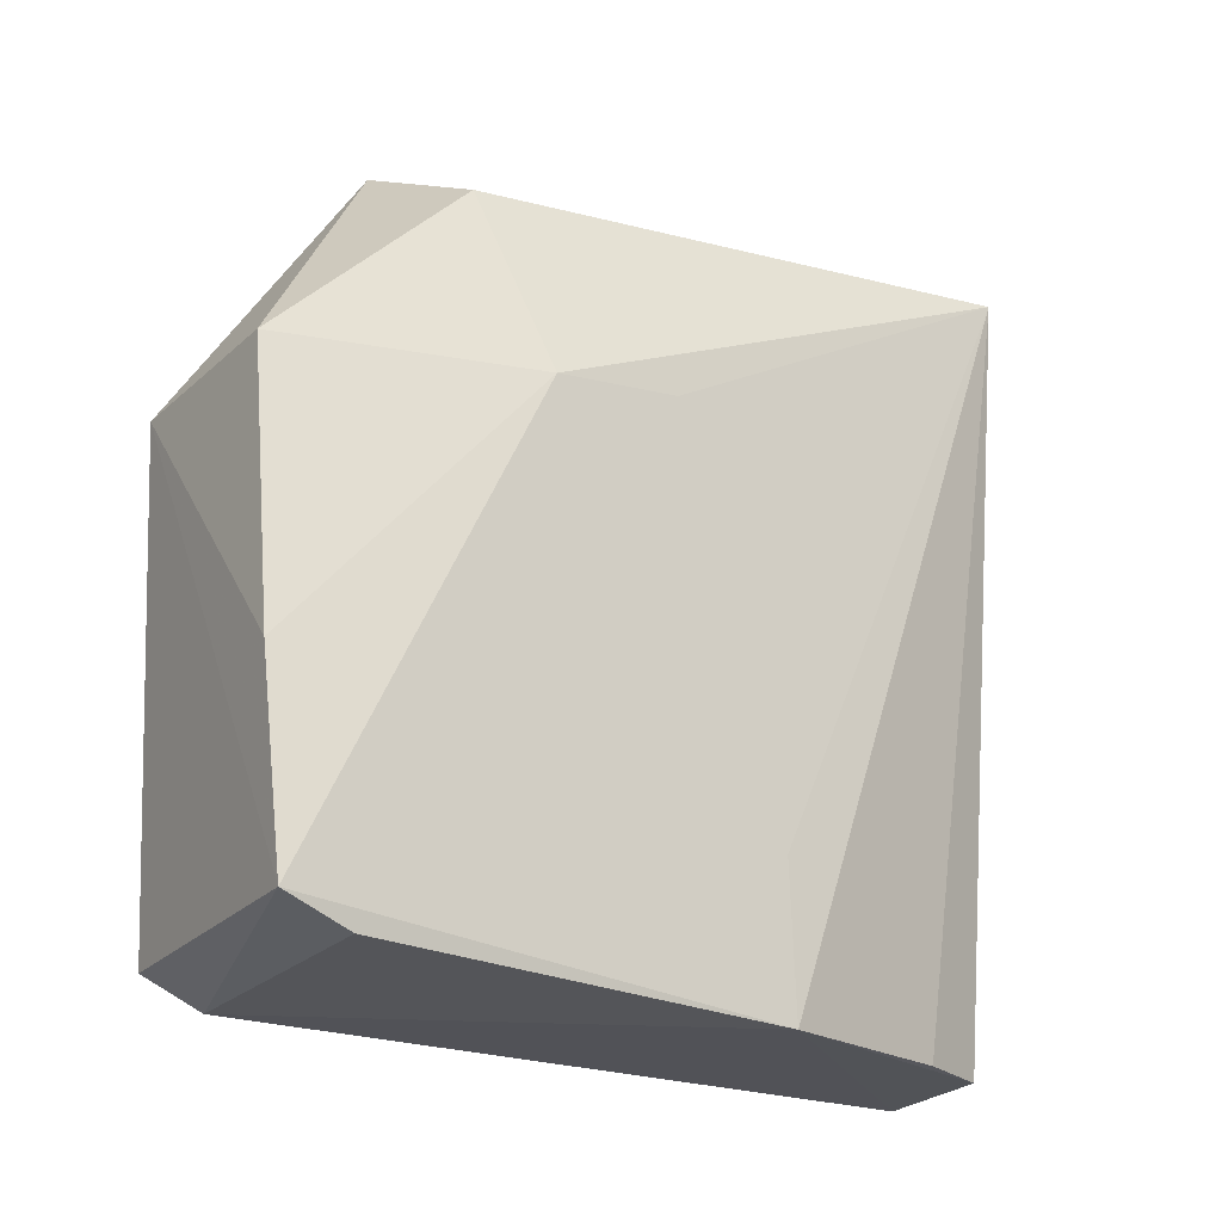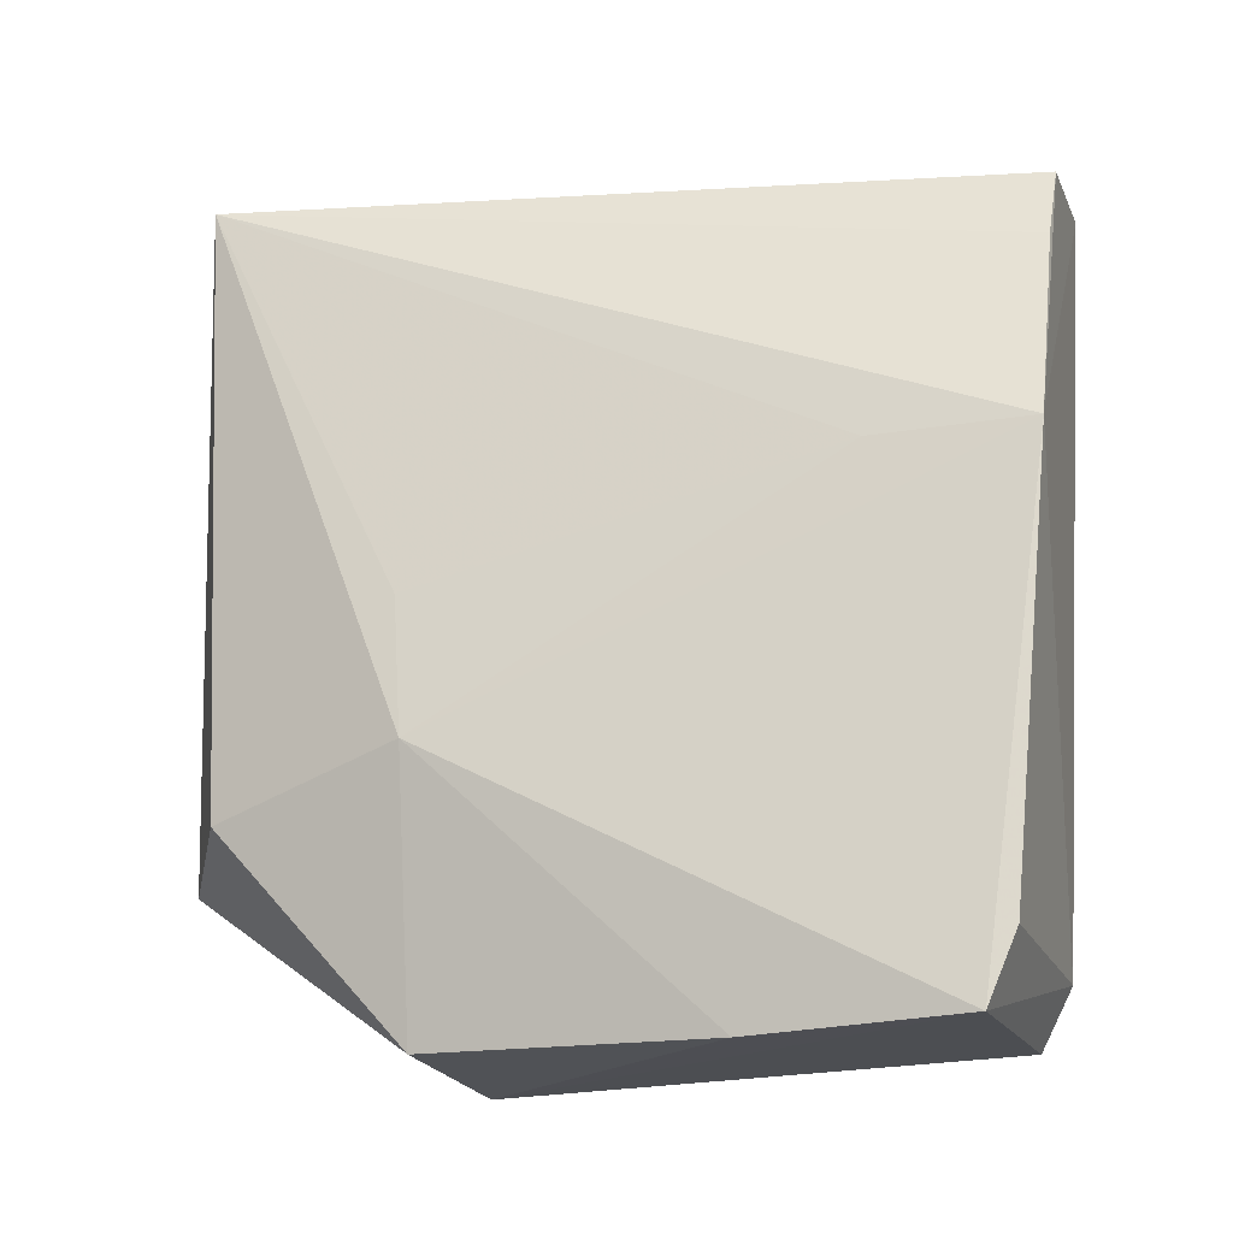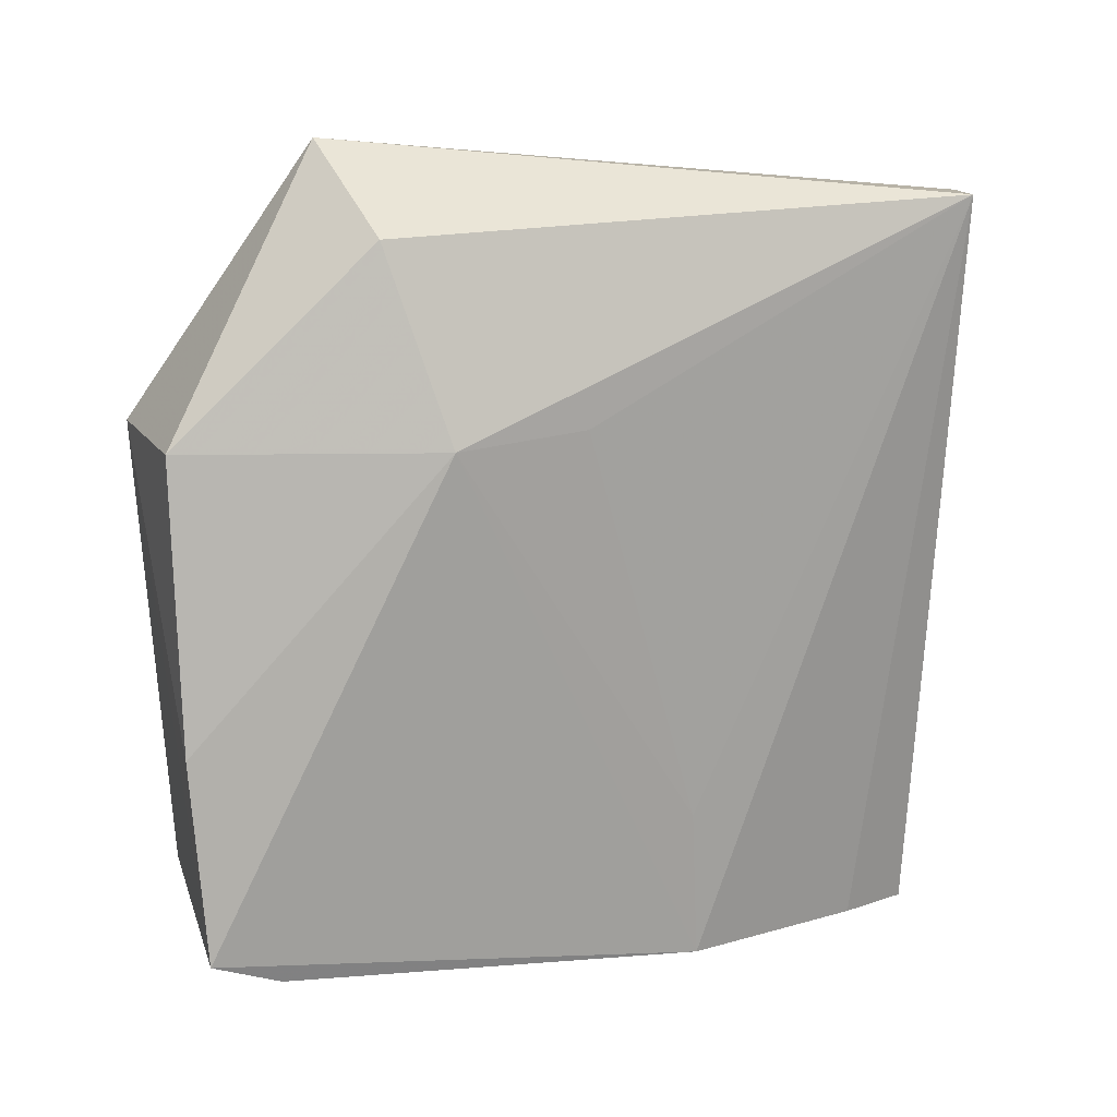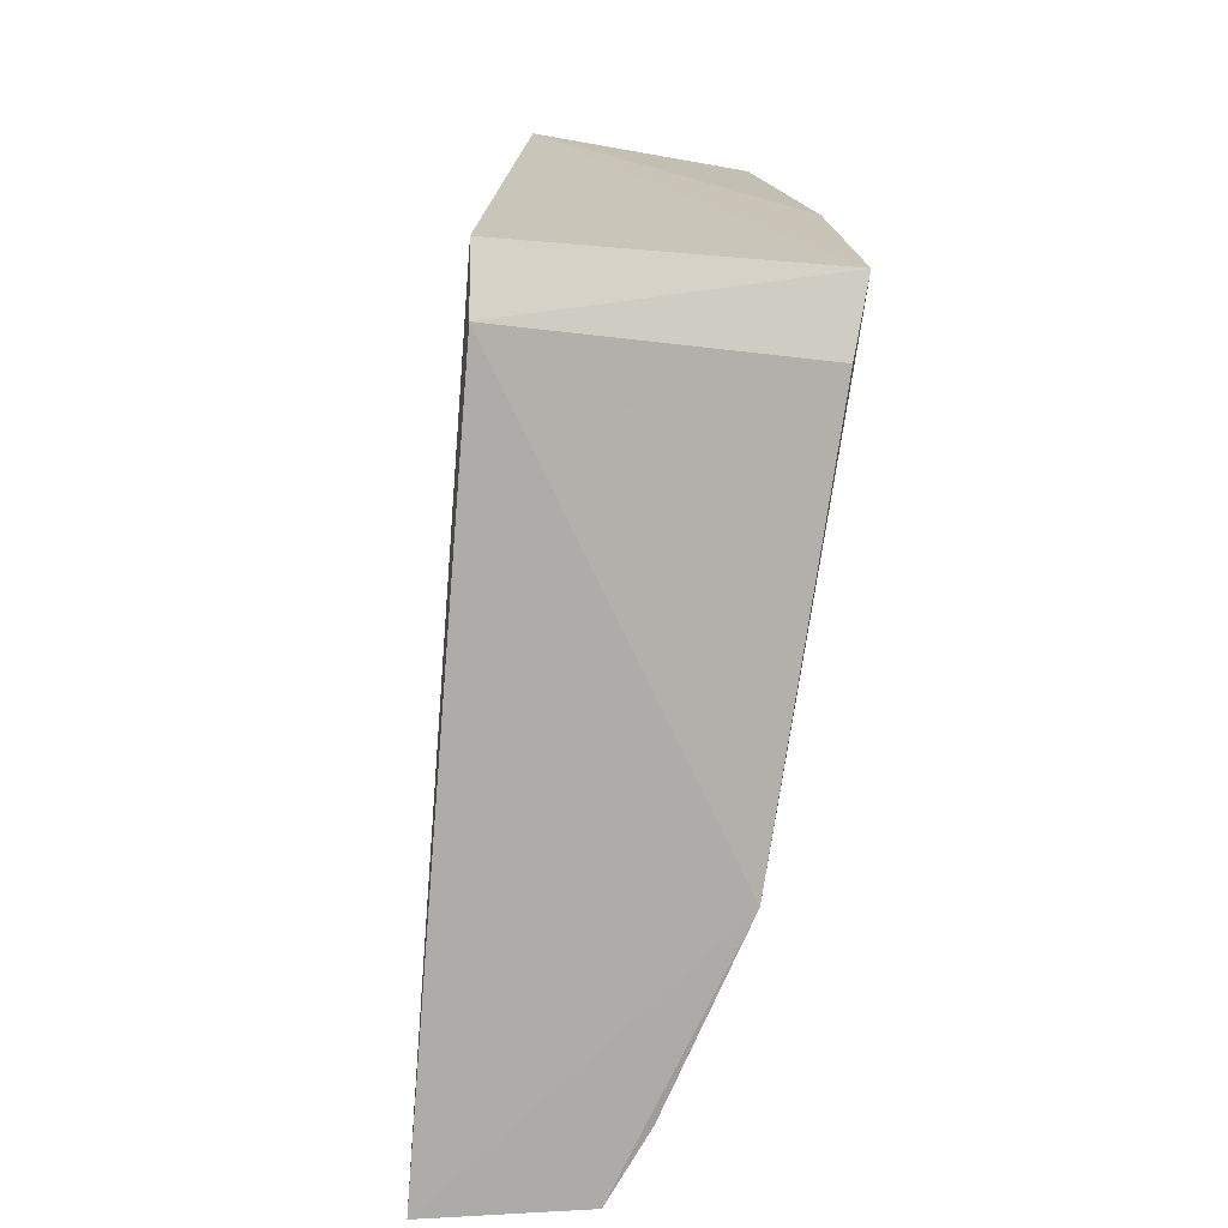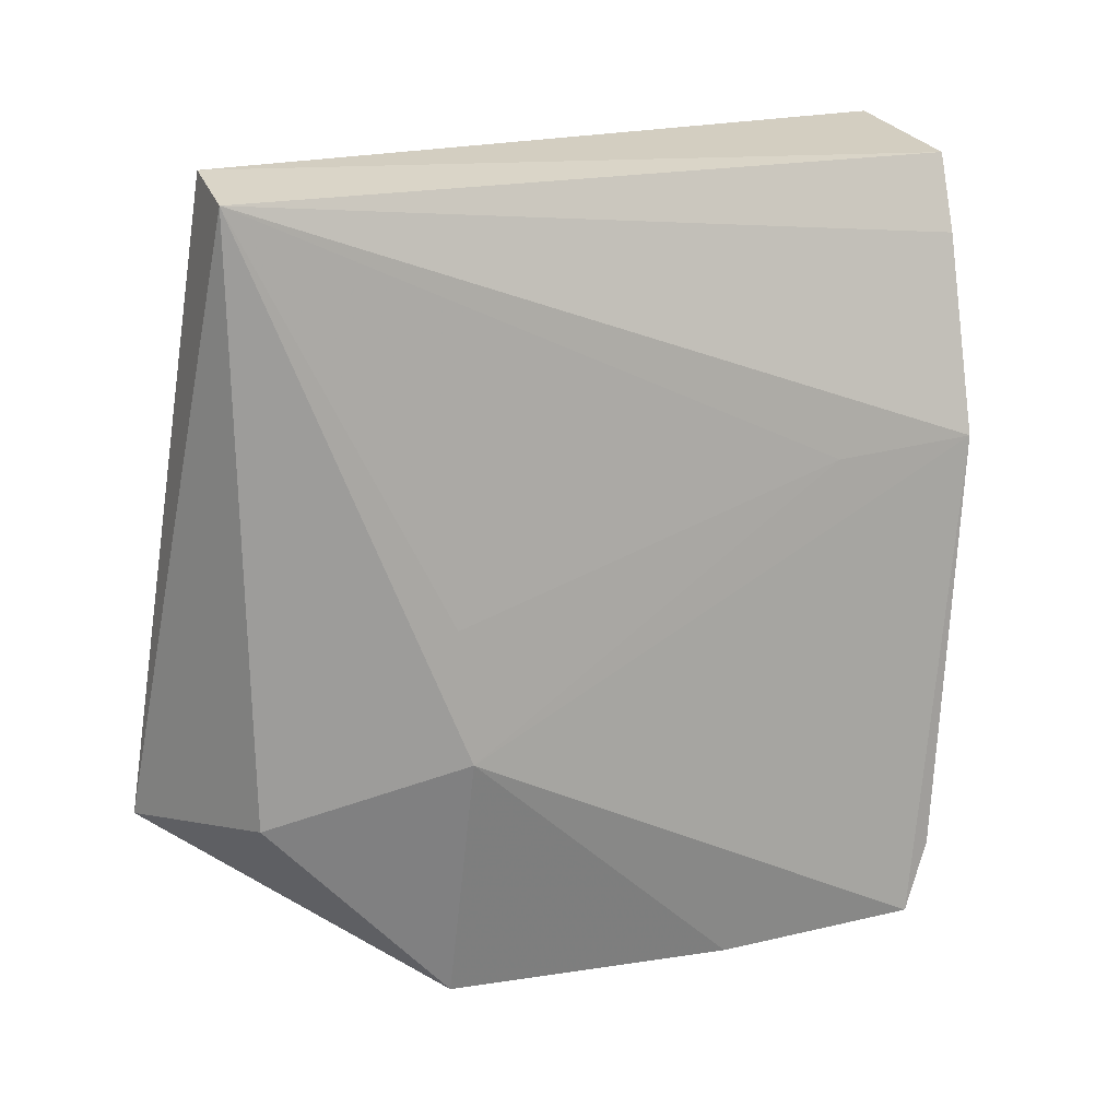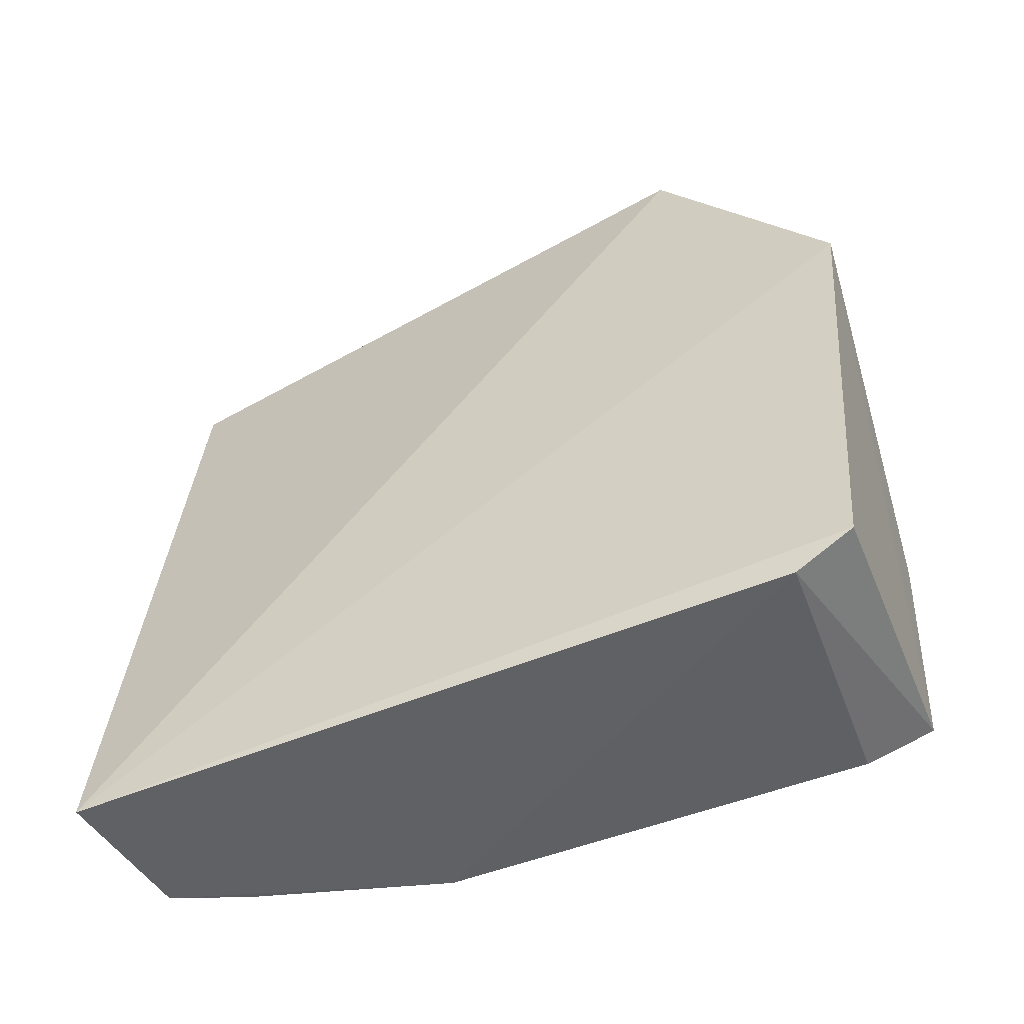
<metadata>
{"format":"obj","ext":"obj","renderer":"f3d","projection":"perspective","resolution":1024,"background":"white","views":[{"elev":-17.9,"azim":58.7,"up":"+Z"},{"elev":-17.4,"azim":102.9,"up":"+Y"},{"elev":18.0,"azim":73.8,"up":"+Z"},{"elev":-73.6,"azim":-6.5,"up":"+Z"},{"elev":18.2,"azim":63.4,"up":"+Y"},{"elev":-50.1,"azim":-69.8,"up":"+Z"}]}
</metadata>
<code>
v 0.04759 -0.03 0.06086
v 0.05063 -0.06601 0.04678
v 0.05002 -0.04917 0.009403
v 0.03308 -0.02949 0.007621
v 0.03564 -0.0717 0.06461
v 0.04359 -0.03099 0.008248
v 0.05001 -0.05711 0.04746
v 0.0465 -0.06966 0.05965
v 0.04215 -0.02878 0.0603
v 0.03108 -0.0825 0.01249
v 0.04588 -0.03607 0.0087
v 0.04994 -0.04959 0.01975
v 0.05161 -0.08296 0.01393
v 0.03303 -0.0845 0.04588
v 0.03154 -0.07853 0.01039
v 0.04683 -0.08356 0.04699
v 0.05114 -0.0783 0.01202
v 0.05001 -0.08367 0.02775
f 6 3 4
f 7 1 2
f 8 2 1
f 8 1 5
f 9 5 1
f 9 4 5
f 9 6 4
f 9 1 6
f 11 6 1
f 11 1 3
f 11 3 6
f 12 7 2
f 12 2 3
f 12 3 1
f 12 1 7
f 13 3 2
f 14 5 4
f 14 4 10
f 14 10 13
f 15 10 4
f 15 4 3
f 15 13 10
f 16 2 8
f 16 8 5
f 16 5 14
f 17 15 3
f 17 3 13
f 17 13 15
f 18 13 2
f 18 2 16
f 18 16 14
f 18 14 13

</code>
